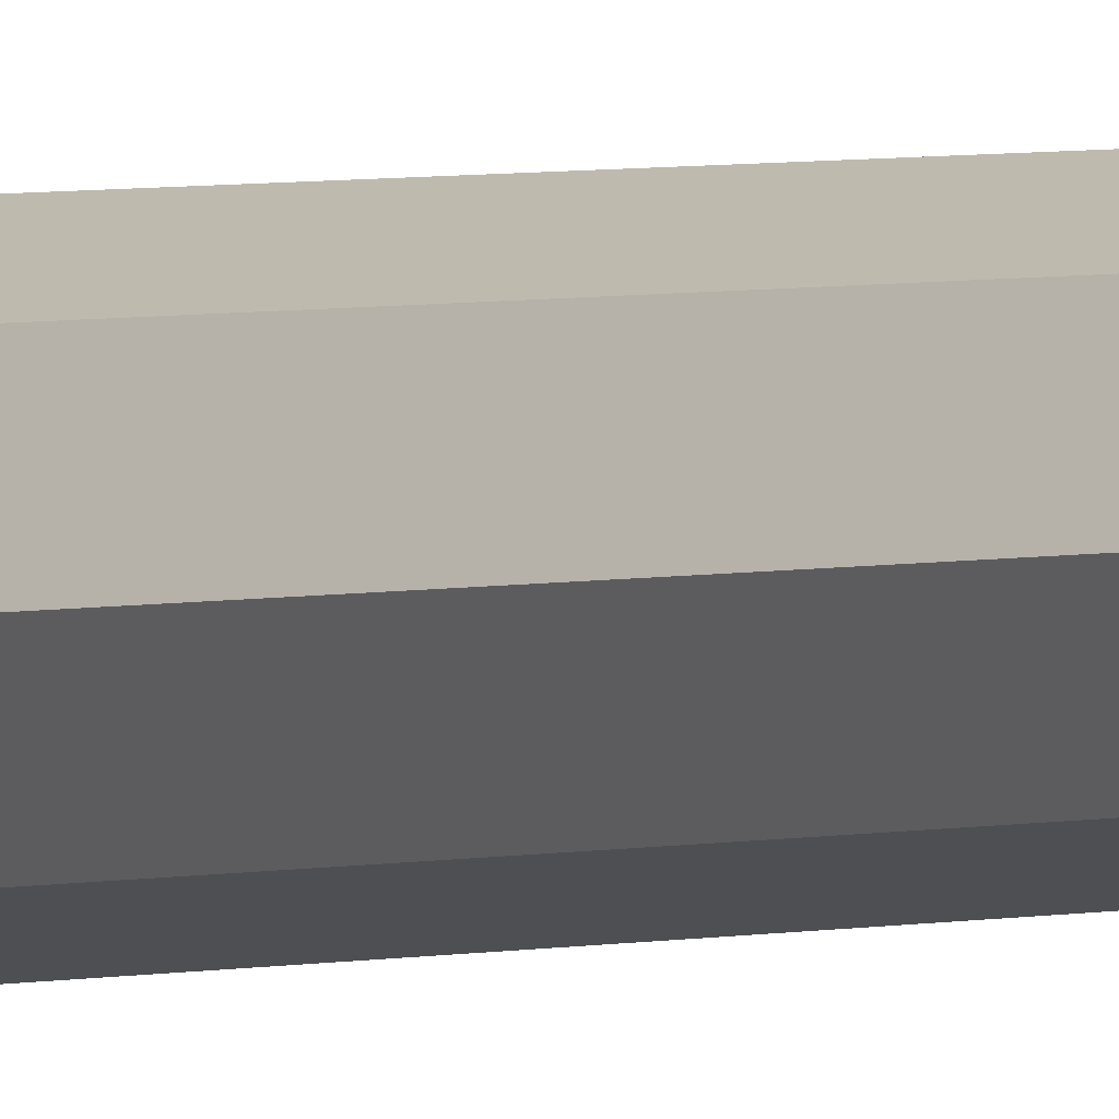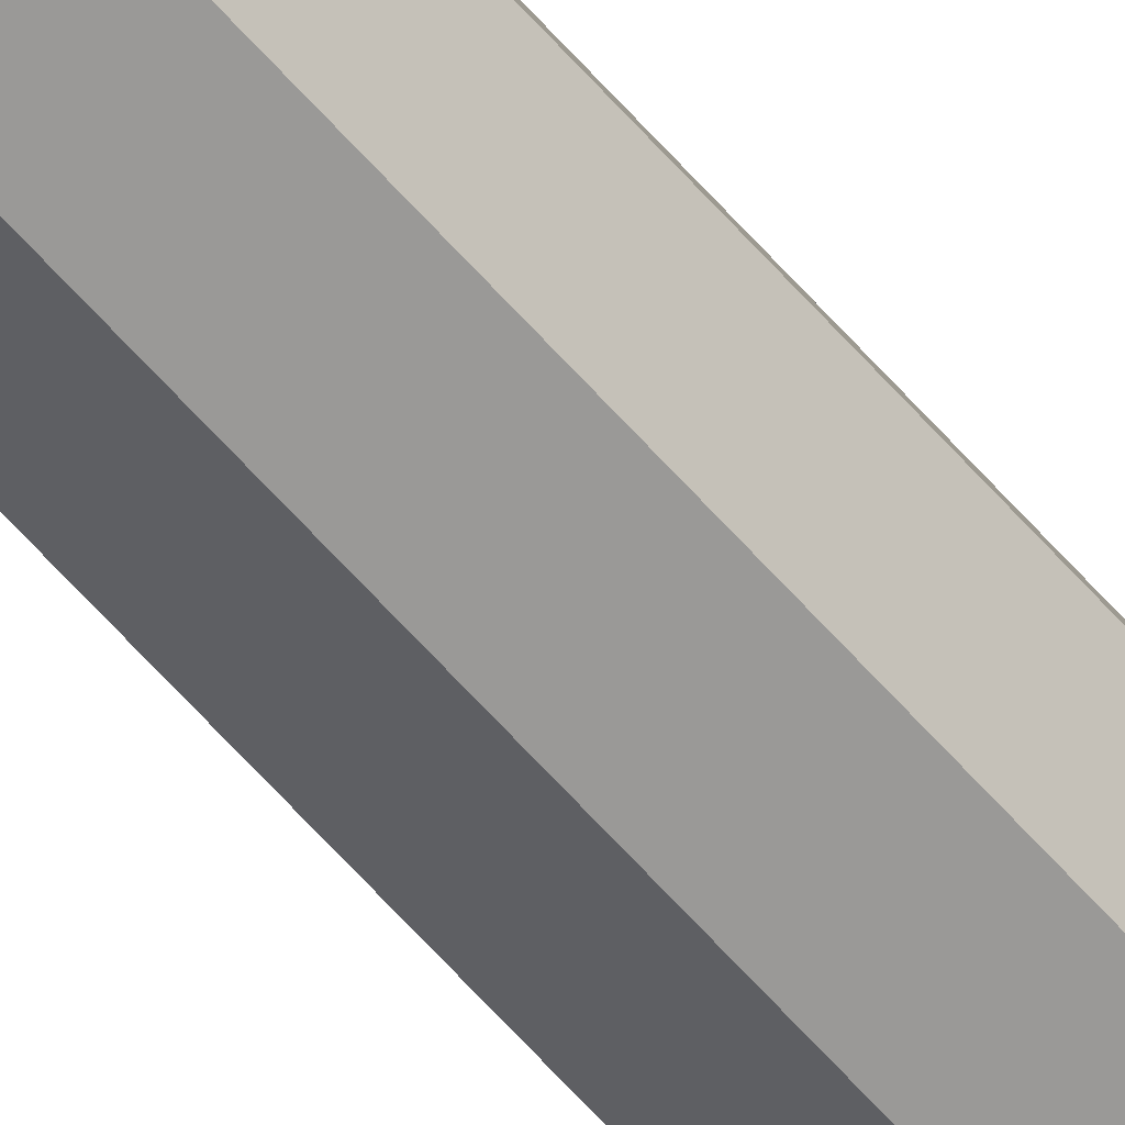
<metadata>
{"format":"obj","ext":"obj","renderer":"f3d","projection":"perspective","resolution":1024,"background":"white","views":[{"elev":1.4,"azim":24.8,"up":"+Z"},{"elev":-55.0,"azim":-141.2,"up":"+Z"}]}
</metadata>
<code>
v 0 1.175 -0.02701
v 0 1.175 -0.0001445
v 0 0.8815 -0.02701
v -0.019 1.175 0.01885
v -0.019 0.8815 0.01885
v -0.019 0.5876 0.01885
v 0 0 0.02672
v 0 0.2938 0.02672
v 0 0.5876 0.02672
v 0 0.8815 0.02672
v 0 1.175 0.02672
v 0 0.5876 -0.02701
v -0.019 0.2938 0.01885
v -0.019 0 0.01885
v 0 0.2938 -0.02701
v -0.02686 1.175 -0.0001445
v 0.019 0 0.01885
v 0.019 0.2938 0.01885
v 0.019 0.5876 0.01885
v 0.019 0.8815 0.01885
v 0.019 1.175 0.01885
v 0 0 -0.02701
v -0.02686 0.8815 -0.0001445
v -0.02686 0.5876 -0.0001445
v -0.02686 0.2938 -0.0001445
v 0.02686 0 -0.0001445
v 0.02686 0.2938 -0.0001445
v 0.02686 0.5876 -0.0001445
v 0.02686 0.8815 -0.0001445
v 0.02686 1.175 -0.0001445
v -0.019 0 -0.01914
v -0.02686 0 -0.0001445
v -0.019 0.2938 -0.01914
v -0.019 1.175 -0.01914
v 0.019 0 -0.01914
v 0.019 0.2938 -0.01914
v 0.019 0.5876 -0.01914
v 0.019 0.8815 -0.01914
v 0.019 1.175 -0.01914
v -0.019 0.5876 -0.01914
v -0.019 0.8815 -0.01914
v 0 -1.175 -0.02701
v 0 -1.175 -0.0001445
v 0 -0.8815 -0.02701
v -0.019 -1.175 0.01885
v -0.019 -0.8815 0.01885
v -0.019 -0.5876 0.01885
v 0 -0.2938 0.02672
v 0 -0.5876 0.02672
v 0 -0.8815 0.02672
v 0 -1.175 0.02672
v 0 -0.5876 -0.02701
v -0.019 -0.2938 0.01885
v 0 -0.2938 -0.02701
v -0.02686 -1.175 -0.0001445
v 0.019 -0.2938 0.01885
v 0.019 -0.5876 0.01885
v 0.019 -0.8815 0.01885
v 0.019 -1.175 0.01885
v -0.02686 -0.8815 -0.0001445
v -0.02686 -0.5876 -0.0001445
v -0.02686 -0.2938 -0.0001445
v 0.02686 -0.2938 -0.0001445
v 0.02686 -0.5876 -0.0001445
v 0.02686 -0.8815 -0.0001445
v 0.02686 -1.175 -0.0001445
v -0.019 -0.2938 -0.01914
v -0.019 -1.175 -0.01914
v 0.019 -0.2938 -0.01914
v 0.019 -0.5876 -0.01914
v 0.019 -0.8815 -0.01914
v 0.019 -1.175 -0.01914
v -0.019 -0.5876 -0.01914
v -0.019 -0.8815 -0.01914
o String
f 41 3 12
f 40 12 15
f 33 15 22
f 34 1 3
f 34 2 1
f 25 33 31
f 1 2 39
f 1 39 38
f 11 2 4
f 11 4 5
f 10 5 6
f 9 6 13
f 18 8 7
f 19 9 8
f 20 10 9
f 21 11 10
f 21 2 11
f 3 38 37
f 8 13 14
f 12 37 36
f 4 2 16
f 4 16 23
f 27 18 17
f 28 19 18
f 29 20 19
f 30 21 20
f 30 2 21
f 15 36 35
f 5 23 24
f 6 24 25
f 13 25 32
f 24 40 33
f 36 27 26
f 37 28 27
f 38 29 28
f 39 30 29
f 39 2 30
f 23 41 40
f 16 2 34
f 16 34 41
f 74 73 52
f 73 67 54
f 67 31 22
f 68 74 44
f 43 68 42
f 62 32 31
f 43 42 72
f 42 44 71
f 43 51 45
f 51 50 46
f 50 49 47
f 49 48 53
f 56 17 7
f 57 56 48
f 58 57 49
f 59 58 50
f 43 59 51
f 44 52 70
f 48 7 14
f 52 54 69
f 43 45 55
f 45 46 60
f 63 26 17
f 64 63 56
f 65 64 57
f 66 65 58
f 43 66 59
f 54 22 35
f 46 47 61
f 47 53 62
f 53 14 32
f 61 62 67
f 69 35 26
f 70 69 63
f 71 70 64
f 72 71 65
f 43 72 66
f 60 61 73
f 43 55 68
f 55 60 74
f 40 41 12
f 33 40 15
f 31 33 22
f 41 34 3
f 32 25 31
f 3 1 38
f 10 11 5
f 9 10 6
f 8 9 13
f 17 18 7
f 18 19 8
f 19 20 9
f 20 21 10
f 12 3 37
f 7 8 14
f 15 12 36
f 5 4 23
f 26 27 17
f 27 28 18
f 28 29 19
f 29 30 20
f 22 15 35
f 6 5 24
f 13 6 25
f 14 13 32
f 25 24 33
f 35 36 26
f 36 37 27
f 37 38 28
f 38 39 29
f 24 23 40
f 23 16 41
f 44 74 52
f 52 73 54
f 54 67 22
f 42 68 44
f 67 62 31
f 72 42 71
f 45 51 46
f 46 50 47
f 47 49 53
f 48 56 7
f 49 57 48
f 50 58 49
f 51 59 50
f 71 44 70
f 53 48 14
f 70 52 69
f 55 45 60
f 56 63 17
f 57 64 56
f 58 65 57
f 59 66 58
f 69 54 35
f 60 46 61
f 61 47 62
f 62 53 32
f 73 61 67
f 63 69 26
f 64 70 63
f 65 71 64
f 66 72 65
f 74 60 73
f 68 55 74

</code>
